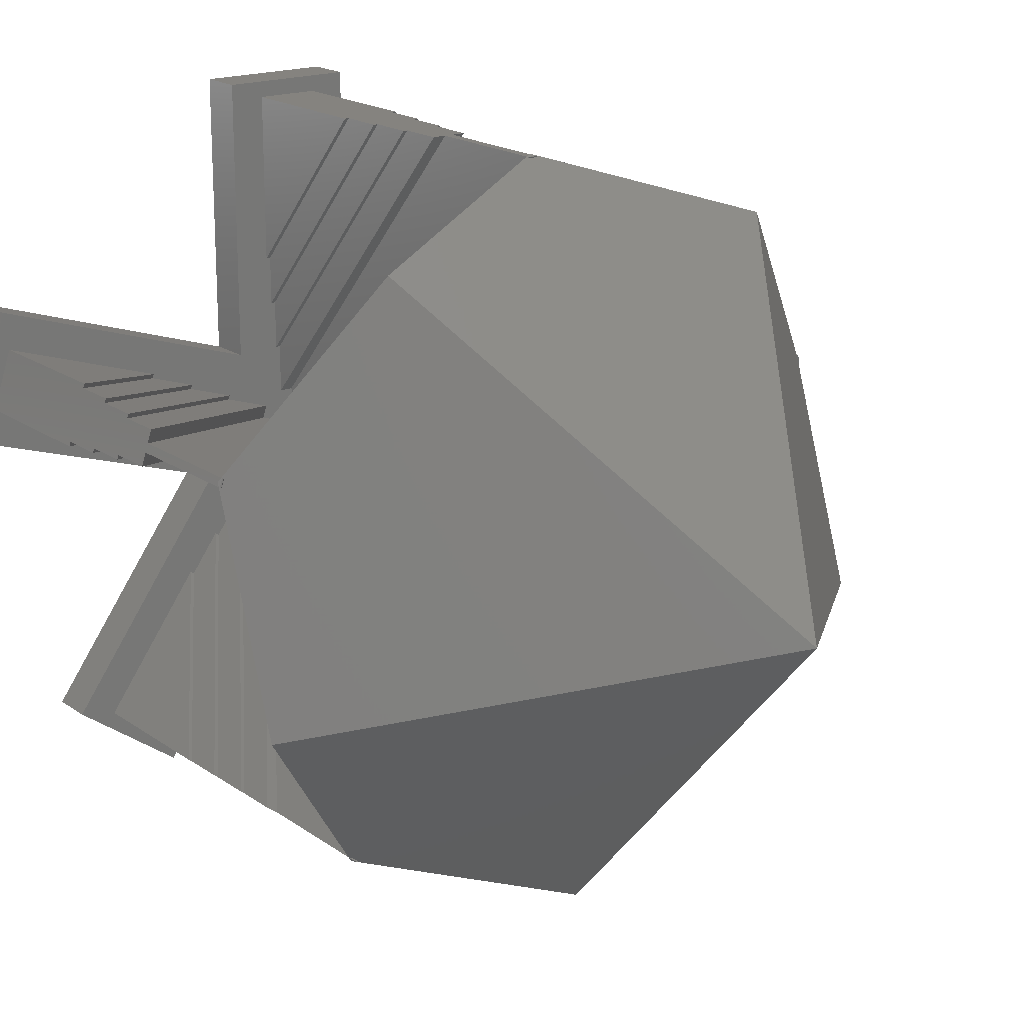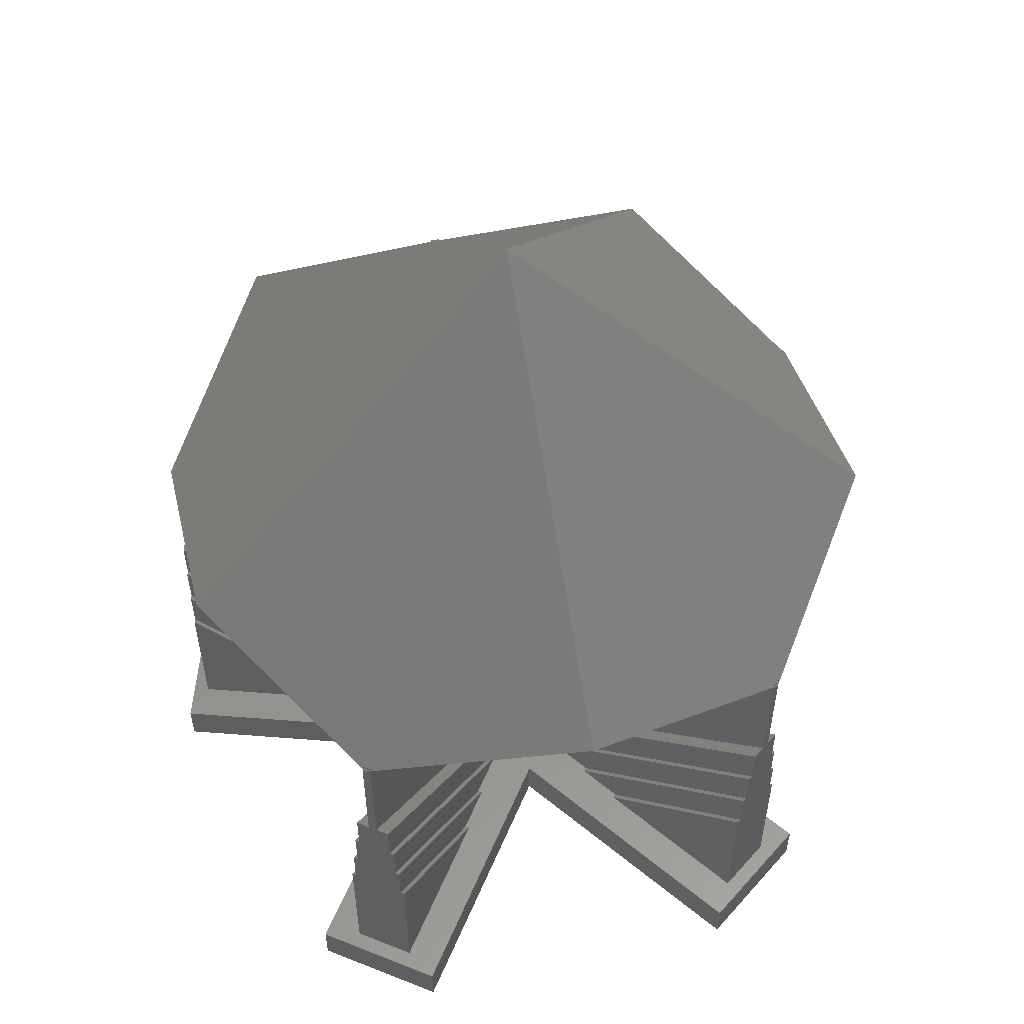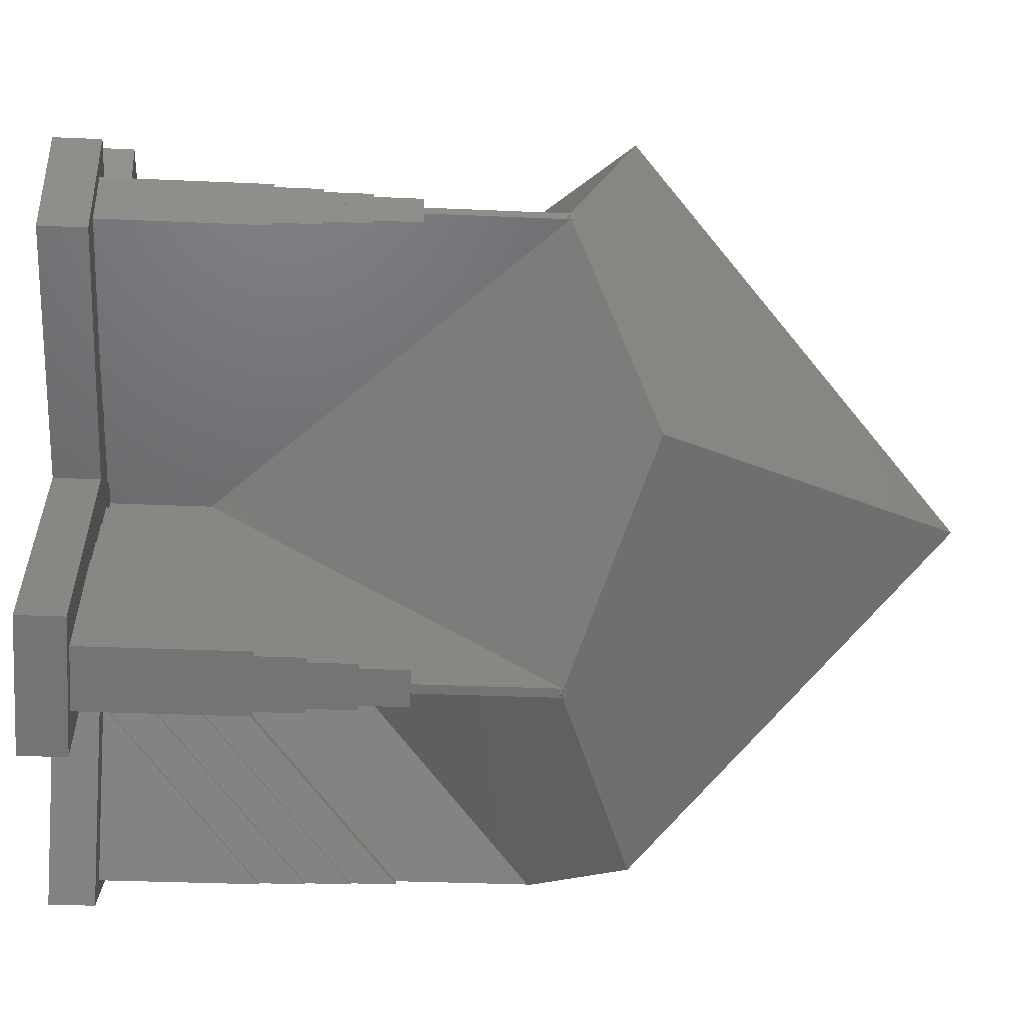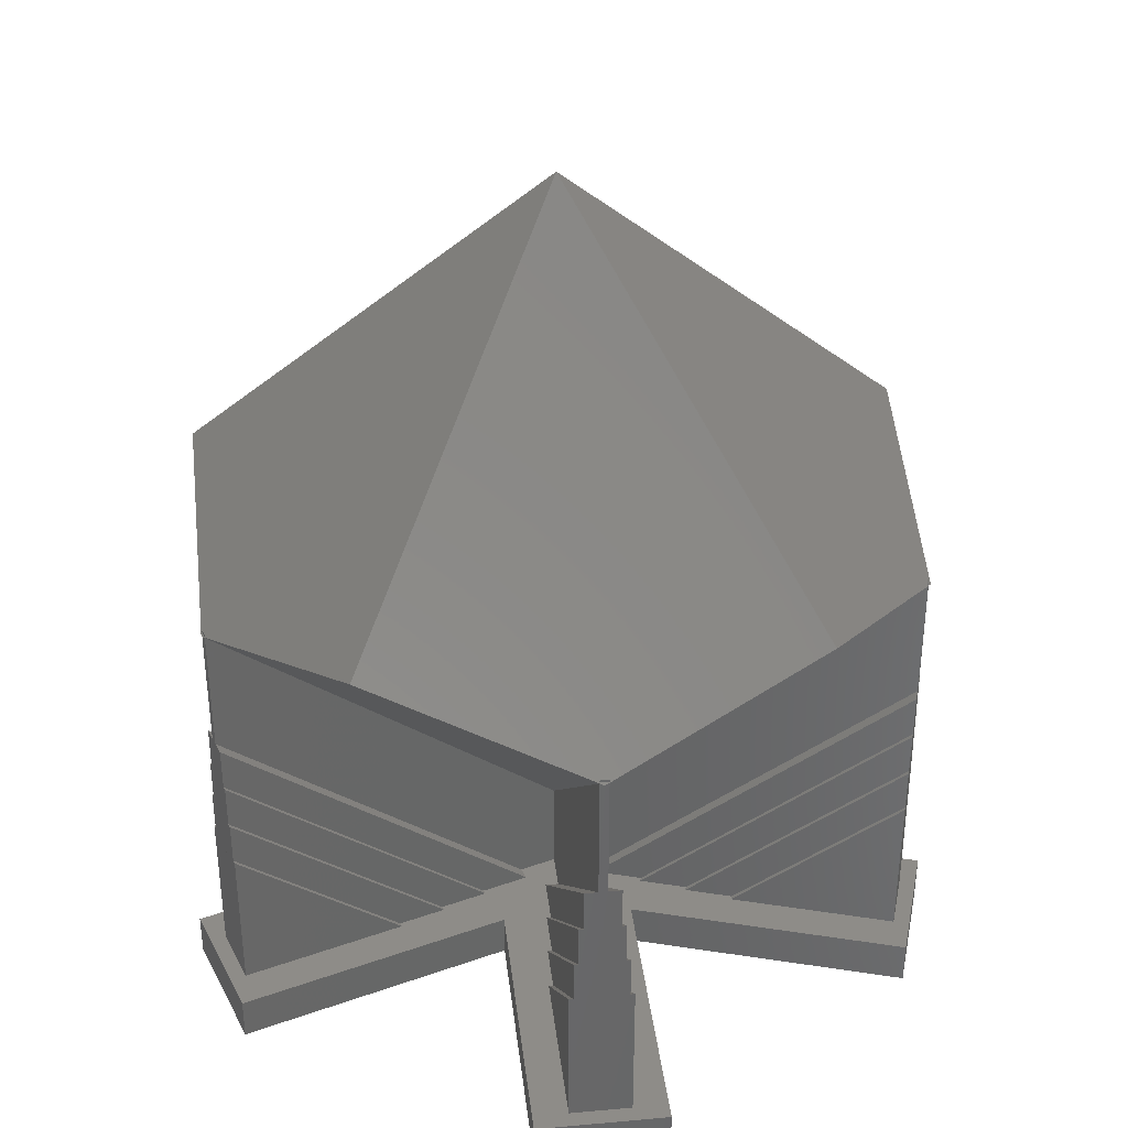
<metadata>
{"format":"stl","ext":"stl","renderer":"f3d","projection":"perspective","resolution":1024,"background":"white","views":[{"elev":18.6,"azim":-37.1,"up":"+Y"},{"elev":55.9,"azim":130.7,"up":"+Z"},{"elev":-30.0,"azim":-93.8,"up":"+Y"},{"elev":36.6,"azim":101.3,"up":"+Z"}]}
</metadata>
<code>
# stl→obj: 298 verts, 594 faces
v 2.007 2.763 16.45
v -2.007 2.763 16.45
v 0 7.038e-07 19.51
v 0.693 7.994 10.64
v 4.831 6.65 12.13
v -0.693 7.994 10.64
v -4.831 6.65 12.13
v 0.1 8.148 10.47
v 0.1 8.172 10.44
v 0 8.22 10.39
v -0.09942 8.148 10.47
v -0.1 8.148 10.47
v -0.1 8.172 10.44
v 0.693 -7.994 11.88
v -4.74e-07 -0.1701 3.189
v 4.722 -6.67 10.41
v -0.693 -7.994 11.88
v 0 -8.22 12.13
v -4.722 -6.67 10.41
v -4.831 -6.65 10.39
v -4.803 -6.611 10.34
v 4.831 -6.65 10.39
v 4.803 -6.611 10.34
v -7.718 2.613 10.47
v -7.741 2.62 10.44
v -7.817 2.54 10.39
v -7.803 2.43 10.44
v -7.817 1.811 10.64
v -7.78 2.423 10.47
v -7.817 -1.811 11.88
v -3.248 -1.055 16.45
v 0 4.182e-07 19.51
v -7.817 -2.54 12.13
v 7.817 -1.811 11.88
v 2.086 -2.701 6.13
v 7.817 1.811 10.64
v 7.817 -2.54 12.13
v 4.884 -6.552 10.41
v 7.817 2.54 10.39
v 7.803 2.43 10.41
v 7.772 2.525 10.34
v 0.1618 -0.05257 3.189
v -4.869 -6.533 10.47
v -4.708 -6.65 10.47
v -4.87 -6.533 10.47
v -4.884 -6.552 10.44
v -4.722 -6.67 10.44
v 7.741 2.62 10.41
v 3.213 1.149 6.13
v 0.1 0.1376 3.189
v 0.1 8.172 10.41
v 0 8.172 10.34
v 4.87 -6.533 10.47
v 4.884 -6.552 10.44
v 3.248 -1.055 16.45
v 4.709 -6.65 10.47
v 4.708 -6.65 10.47
v 4.722 -6.67 10.44
v -0.1 8.172 10.41
v -0.1 0.1376 3.189
v -3.213 1.149 6.13
v -7.741 2.62 10.41
v -7.772 2.525 10.34
v 7.718 2.613 10.47
v 7.741 2.62 10.44
v 7.78 2.423 10.47
v 7.803 2.43 10.44
v -7.803 2.43 10.41
v -2.086 -2.701 6.13
v -0.1618 -0.05257 3.189
v -4.884 -6.552 10.41
v 3.804 -7.788 0
v 2.427 -0.7886 0
v 6.231 -6.024 0
v -5.561e-08 -2.552 0
v 1.5 2.065 0
v 7.655 4.064 0
v 8.582 1.211 0
v -1.5 2.065 0
v 1.5 8.536 0
v -1.5 8.536 0
v -2.427 -0.7886 0
v -3.804 -7.788 0
v -6.231 -6.024 0
v -7.655 4.064 0
v -8.582 1.211 0
v -0.1618 -0.05257 1
v -0.9142 -0.5778 1
v -0.6715 -0.7541 1
v -1.079 -0.06992 1
v -0.9865 0.2154 1
v -2.427 -0.7886 1
v -1.645 -1.413 1
v -1.564 -1.472 1
v -2.161 0.1764 1
v -2.13 0.2715 1
v -2.375 -2.248 1
v -2.294 -2.307 1
v -3.243 0.4227 1
v -3.212 0.5178 1
v -4.324 0.669 1
v -4.293 0.7641 1
v -8.582 1.211 1
v -7.988 1.859 1
v -3.105 -3.083 1
v -3.024 -3.142 1
v -6.231 -6.024 1
v -5.369 -6.2 1
v -0.6 4.319 1
v -0.7 4.319 1
v -0.6 3.214 1
v -0.5 3.214 1
v -0.5 2.11 1
v -0.4 2.11 1
v -0.4 1.005 1
v 0.9164 -1.942 1
v 0.267 -1.048 1
v 0.8355 -2.001 1
v 1.485 -2.894 1
v 1.404 -2.953 1
v 2.053 -3.847 1
v 1.972 -3.906 1
v 7.655 4.064 1
v 7.988 1.859 1
v 8.582 1.211 1
v 7.555 3.191 1
v 3.892 2 1
v 1.5 2.065 1
v 2.872 1.564 1
v 1.852 1.127 1
v 4.324 0.669 1
v 3.243 0.4227 1
v 4.293 0.7641 1
v 2.427 -0.7886 1
v 2.161 0.1764 1
v 3.212 0.5178 1
v 1.645 -1.413 1
v 2.375 -2.248 1
v 1.079 -0.06992 1
v 2.13 0.2715 1
v 2.294 -2.307 1
v 0.9142 -0.5778 1
v 1.564 -1.472 1
v 0.1618 -0.05257 1
v 0.9865 0.2154 1
v 0.6715 -0.7541 1
v 3.922 1.905 1
v 2.903 1.469 1
v 6.231 -6.024 1
v 3.105 -3.083 1
v 5.369 -6.2 1
v 3.024 -3.142 1
v 4.884 -6.552 1
v 4.813 -6.604 1
v 3.804 -7.788 1
v 4.237 -7.022 1
v -5.561e-08 -2.552 1
v 0.7 4.319 1
v 1.5 8.536 1
v 0.7 8.172 1
v 0.1 8.172 1
v 0.01193 8.172 1
v -1.5 8.536 1
v -0.7 8.172 1
v -1.5 2.065 1
v -0.832 0.6909 1
v -0.1 0.1376 1
v -0.1 1.005 1
v -0.9247 0.4056 1
v -1.404 -2.953 1
v -2.053 -3.847 1
v -1.972 -3.906 1
v -2.872 1.564 1
v -1.852 1.127 1
v -3.892 2 1
v -7.655 4.064 1
v -7.555 3.191 1
v -7.741 2.62 1
v -7.743 2.613 1
v -0.8355 -2.001 1
v -1.485 -2.894 1
v -0.267 -1.048 1
v -0.9164 -1.942 1
v -4.74e-07 -0.1701 1
v -0.5097 -0.8717 1
v 0.5097 -0.8717 1
v -3.804 -7.788 1
v -4.237 -7.022 1
v -4.722 -6.67 1
v -4.729 -6.665 1
v 0.832 0.6909 1
v 1.883 1.032 1
v 0.6 3.214 1
v 0.6 4.319 1
v 0.5 2.11 1
v 0.5 3.214 1
v 0.4 1.005 1
v 0.4 2.11 1
v 0.1 0.1376 1
v 0.1 1.005 1
v 0.9247 0.4056 1
v -1.883 1.032 1
v -2.903 1.469 1
v -3.922 1.905 1
v 7.741 2.62 10.49
v 7.741 2.62 7.487
v 7.803 2.43 10.49
v 7.648 2.906 7.487
v 7.648 2.906 6.487
v 7.617 3.001 6.487
v 7.617 3.001 5.487
v 7.586 3.096 5.487
v 7.586 3.096 4.487
v 7.555 3.191 4.487
v 7.957 1.955 4.487
v 7.926 2.05 5.487
v 7.895 2.145 6.487
v 7.803 2.43 7.487
v 7.895 2.145 7.487
v 7.926 2.05 6.487
v 7.957 1.955 5.487
v 7.988 1.859 4.487
v -0.1 8.172 10.49
v -0.1 8.172 7.487
v 0.1 8.172 10.49
v 0.01193 8.172 7.487
v 0.1 8.172 7.487
v -7.803 2.43 10.49
v -7.803 2.43 7.487
v -7.741 2.62 10.49
v -7.741 2.62 7.487
v -7.743 2.613 7.487
v -4.722 -6.67 10.49
v -4.722 -6.67 7.487
v -4.884 -6.552 10.49
v -4.884 -6.552 7.487
v -4.729 -6.665 7.487
v 4.884 -6.552 10.49
v 4.884 -6.552 7.487
v 4.722 -6.67 10.49
v 4.722 -6.67 7.487
v 4.813 -6.604 7.487
v -0.4 8.172 7.487
v -0.4 8.172 6.487
v -0.5 8.172 5.487
v -0.5 8.172 6.487
v -0.6 8.172 4.487
v -0.6 8.172 5.487
v -0.7 8.172 4.487
v 0.7 8.172 4.487
v 0.6 8.172 4.487
v 0.6 8.172 5.487
v 0.5 8.172 5.487
v 0.5 8.172 6.487
v 0.4 8.172 6.487
v 0.4 8.172 7.487
v -7.895 2.145 7.487
v -7.895 2.145 6.487
v -7.926 2.05 5.487
v -7.957 1.955 4.487
v -7.988 1.859 4.487
v -7.926 2.05 6.487
v -7.957 1.955 5.487
v -7.586 3.096 4.487
v -7.555 3.191 4.487
v -7.617 3.001 5.487
v -7.586 3.096 5.487
v -7.648 2.906 6.487
v -7.617 3.001 6.487
v -7.648 2.906 7.487
v -4.48 -6.846 6.487
v -4.48 -6.846 7.487
v -4.399 -6.905 5.487
v -4.399 -6.905 6.487
v -4.318 -6.964 4.487
v -4.318 -6.964 5.487
v -4.237 -7.022 4.487
v -5.369 -6.2 4.487
v -5.289 -6.258 4.487
v -5.289 -6.258 5.487
v -5.208 -6.317 5.487
v -5.208 -6.317 6.487
v -5.127 -6.376 6.487
v -5.127 -6.376 7.487
v 5.127 -6.376 6.487
v 5.127 -6.376 7.487
v 5.208 -6.317 5.487
v 5.208 -6.317 6.487
v 5.289 -6.258 4.487
v 5.289 -6.258 5.487
v 5.369 -6.2 4.487
v 4.237 -7.022 4.487
v 4.318 -6.964 4.487
v 4.318 -6.964 5.487
v 4.399 -6.905 5.487
v 4.399 -6.905 6.487
v 4.48 -6.846 6.487
v 4.48 -6.846 7.487
f 1 2 3
f 4 1 5
f 1 4 2
f 6 2 4
f 2 6 7
f 4 8 6
f 4 9 8
f 9 4 10
f 11 6 8
f 12 6 11
f 13 6 12
f 13 10 6
f 10 13 9
f 14 15 16
f 17 14 18
f 15 17 19
f 20 19 17
f 19 20 21
f 17 15 14
f 16 22 14
f 22 16 23
f 24 7 25
f 26 25 7
f 26 27 25
f 27 28 29
f 28 27 26
f 7 24 2
f 28 24 29
f 28 29 29
f 24 28 2
f 2 28 30
f 31 3 2
f 3 31 32
f 30 31 2
f 31 30 33
f 34 35 36
f 37 35 34
f 37 38 35
f 38 22 23
f 22 38 37
f 39 40 41
f 36 40 39
f 35 40 36
f 40 35 42
f 31 43 44
f 31 45 43
f 33 45 31
f 45 33 46
f 44 17 31
f 47 17 44
f 47 20 17
f 46 20 47
f 20 46 33
f 32 17 18
f 17 32 31
f 48 39 41
f 48 5 39
f 49 5 48
f 5 49 4
f 50 4 49
f 4 50 51
f 51 10 4
f 10 51 52
f 37 53 54
f 55 53 37
f 53 55 56
f 56 55 57
f 54 22 37
f 58 22 54
f 58 14 22
f 57 14 58
f 14 57 55
f 32 14 55
f 14 32 18
f 59 10 52
f 59 6 10
f 60 6 59
f 6 60 61
f 61 7 6
f 62 7 61
f 62 26 7
f 26 62 63
f 5 64 65
f 36 64 1
f 64 36 66
f 36 1 34
f 64 5 1
f 65 39 5
f 67 39 65
f 67 36 39
f 36 67 66
f 55 3 32
f 3 55 1
f 55 34 1
f 34 55 37
f 68 26 63
f 68 28 26
f 69 68 70
f 68 69 28
f 69 30 28
f 69 33 30
f 71 33 69
f 71 20 33
f 20 71 21
f 72 73 74
f 75 73 72
f 73 75 76
f 73 77 78
f 77 73 76
f 79 76 75
f 76 79 80
f 80 79 81
f 75 82 79
f 83 82 75
f 82 83 84
f 82 85 79
f 85 82 86
f 87 88 89
f 90 87 91
f 87 90 88
f 92 88 90
f 88 93 94
f 95 90 96
f 92 90 95
f 88 92 93
f 97 93 92
f 93 97 98
f 99 95 100
f 95 99 92
f 101 99 102
f 99 101 92
f 103 101 104
f 101 103 92
f 105 97 92
f 97 105 106
f 107 105 92
f 105 107 108
f 109 110 111
f 112 111 113
f 114 113 115
f 116 117 118
f 119 118 120
f 121 120 122
f 123 124 125
f 123 126 124
f 123 127 126
f 128 127 123
f 127 128 129
f 129 128 130
f 131 125 124
f 132 131 133
f 134 131 132
f 131 134 125
f 135 132 136
f 137 138 134
f 132 135 134
f 139 134 135
f 139 135 140
f 138 137 141
f 142 134 139
f 134 142 137
f 137 142 143
f 144 139 145
f 139 144 142
f 142 144 146
f 147 127 129
f 148 129 130
f 149 150 151
f 134 150 149
f 138 150 134
f 150 138 152
f 153 149 151
f 154 149 153
f 155 154 156
f 154 155 149
f 122 155 156
f 157 122 120
f 157 120 118
f 157 118 117
f 122 157 155
f 158 128 159
f 158 159 160
f 159 161 160
f 159 162 161
f 163 162 159
f 163 110 164
f 110 165 166
f 110 163 165
f 162 163 164
f 115 167 168
f 166 111 110
f 111 166 113
f 166 115 113
f 166 167 115
f 167 166 169
f 170 171 172
f 165 173 174
f 165 175 173
f 176 175 165
f 175 176 177
f 176 178 177
f 176 179 178
f 103 179 176
f 179 103 104
f 180 181 170
f 182 183 180
f 184 185 182
f 184 117 186
f 182 117 184
f 117 182 157
f 180 157 182
f 170 157 180
f 172 157 170
f 172 187 157
f 188 187 172
f 189 187 188
f 190 187 189
f 107 190 108
f 190 107 187
f 191 130 128
f 130 191 192
f 193 128 158
f 193 158 194
f 195 128 193
f 195 193 196
f 197 128 195
f 197 195 198
f 128 197 191
f 199 191 197
f 199 197 200
f 191 199 201
f 174 166 165
f 166 174 202
f 174 173 203
f 173 175 204
f 77 128 123
f 128 77 76
f 125 77 123
f 77 125 78
f 73 125 134
f 125 73 78
f 79 163 81
f 163 79 165
f 80 163 159
f 163 80 81
f 128 80 159
f 80 128 76
f 86 92 103
f 92 86 82
f 86 176 85
f 176 86 103
f 79 176 165
f 176 79 85
f 187 75 157
f 75 187 83
f 84 92 82
f 92 84 107
f 84 187 107
f 187 84 83
f 149 73 134
f 73 149 74
f 72 157 75
f 157 72 155
f 72 149 155
f 149 72 74
f 65 64 205
f 206 49 48
f 201 49 206
f 49 201 50
f 50 201 199
f 207 65 205
f 65 207 67
f 48 41 206
f 208 206 209
f 210 209 211
f 212 211 213
f 213 126 214
f 215 213 211
f 216 211 209
f 217 209 206
f 218 41 40
f 41 218 206
f 217 206 218
f 217 218 219
f 209 217 216
f 216 217 220
f 211 216 215
f 215 216 221
f 213 215 126
f 124 215 222
f 215 124 126
f 205 66 207
f 66 205 64
f 207 66 67
f 42 218 40
f 145 42 144
f 42 145 218
f 13 12 223
f 60 224 168
f 60 168 167
f 224 60 59
f 225 13 223
f 13 225 9
f 51 226 52
f 161 226 51
f 226 161 162
f 224 52 226
f 52 224 59
f 225 11 8
f 11 225 223
f 223 12 11
f 225 8 9
f 50 227 51
f 227 50 200
f 200 50 199
f 51 227 161
f 228 27 29
f 229 70 68
f 91 70 229
f 70 91 87
f 24 25 230
f 61 231 62
f 169 61 60
f 169 60 167
f 61 169 231
f 231 178 62
f 27 230 25
f 230 27 228
f 232 178 179
f 178 232 62
f 232 63 62
f 229 63 232
f 63 229 68
f 230 29 24
f 29 230 228
f 29 228 29
f 233 47 44
f 15 185 184
f 234 15 19
f 15 234 185
f 234 19 189
f 45 46 235
f 89 70 87
f 89 69 70
f 236 69 89
f 69 236 71
f 46 233 235
f 233 46 47
f 236 21 71
f 21 236 237
f 237 19 21
f 189 237 190
f 237 189 19
f 43 233 44
f 233 43 235
f 45 235 43
f 54 53 238
f 42 146 144
f 35 146 42
f 239 35 38
f 35 239 146
f 239 38 153
f 58 238 240
f 238 58 54
f 241 23 16
f 23 241 242
f 242 38 23
f 153 242 154
f 242 153 38
f 56 238 53
f 238 56 240
f 56 57 240
f 240 57 58
f 186 15 184
f 241 15 186
f 15 241 16
f 192 208 209
f 208 192 191
f 208 201 206
f 201 208 191
f 218 139 219
f 139 218 145
f 140 219 139
f 219 140 217
f 148 210 211
f 210 148 130
f 210 192 209
f 192 210 130
f 217 135 220
f 135 217 140
f 136 220 135
f 220 136 216
f 147 212 213
f 212 147 129
f 212 148 211
f 148 212 129
f 216 132 221
f 132 216 136
f 133 221 132
f 221 133 215
f 126 127 214
f 214 147 213
f 147 214 127
f 215 131 222
f 131 215 133
f 222 131 124
f 114 243 244
f 243 114 115
f 226 244 243
f 244 245 246
f 226 245 244
f 245 247 248
f 162 245 226
f 245 162 247
f 164 247 162
f 247 164 249
f 250 160 251
f 252 251 253
f 254 253 255
f 255 227 256
f 253 227 255
f 161 253 251
f 161 251 160
f 253 161 227
f 243 168 224
f 168 243 115
f 243 224 226
f 227 197 256
f 197 227 200
f 256 198 255
f 198 256 197
f 112 246 245
f 246 112 113
f 246 114 244
f 114 246 113
f 255 195 254
f 195 255 198
f 254 196 253
f 196 254 195
f 109 248 247
f 248 109 111
f 248 112 245
f 112 248 111
f 253 193 252
f 193 253 196
f 252 194 251
f 194 252 193
f 164 110 249
f 249 109 247
f 109 249 110
f 251 158 250
f 158 251 194
f 250 158 160
f 96 257 258
f 257 96 90
f 259 232 179
f 232 259 258
f 179 260 259
f 104 260 179
f 260 104 261
f 232 258 257
f 258 259 262
f 259 260 263
f 177 264 265
f 264 266 267
f 178 264 177
f 266 268 269
f 264 178 266
f 231 266 178
f 266 231 268
f 268 231 270
f 232 257 229
f 229 90 91
f 90 229 257
f 270 169 166
f 169 270 231
f 202 270 166
f 270 202 268
f 100 262 259
f 262 100 95
f 258 95 96
f 95 258 262
f 269 202 174
f 202 269 268
f 203 269 174
f 269 203 266
f 102 263 260
f 263 102 99
f 259 99 100
f 99 259 263
f 267 203 173
f 203 267 266
f 204 267 173
f 267 204 264
f 261 104 101
f 260 101 102
f 101 260 261
f 265 204 175
f 204 265 264
f 175 177 265
f 271 182 272
f 182 271 183
f 234 271 272
f 271 273 274
f 234 273 271
f 273 275 276
f 189 273 234
f 273 189 275
f 188 275 189
f 275 188 277
f 278 108 279
f 280 279 281
f 282 281 283
f 283 237 284
f 281 237 283
f 279 237 281
f 190 279 108
f 279 190 237
f 185 272 182
f 272 185 234
f 88 236 89
f 236 88 284
f 237 236 284
f 283 88 94
f 88 283 284
f 273 180 274
f 180 273 181
f 183 274 180
f 274 183 271
f 93 283 94
f 283 93 282
f 281 93 98
f 93 281 282
f 275 170 276
f 170 275 171
f 181 276 170
f 276 181 273
f 97 281 98
f 281 97 280
f 279 97 106
f 97 279 280
f 277 188 172
f 171 277 172
f 277 171 275
f 105 279 106
f 279 105 278
f 105 108 278
f 285 142 286
f 142 285 143
f 239 285 286
f 285 287 288
f 239 287 285
f 287 289 290
f 153 287 239
f 287 153 289
f 151 289 153
f 289 151 291
f 292 156 293
f 294 293 295
f 296 295 297
f 297 242 298
f 295 242 297
f 154 295 293
f 154 293 156
f 295 154 242
f 142 239 286
f 239 142 146
f 241 298 242
f 186 298 241
f 298 186 117
f 297 117 116
f 117 297 298
f 287 137 288
f 137 287 141
f 137 285 288
f 285 137 143
f 116 296 297
f 296 116 118
f 295 118 119
f 118 295 296
f 289 138 290
f 138 289 152
f 138 287 290
f 287 138 141
f 119 294 295
f 294 119 120
f 293 120 121
f 120 293 294
f 151 150 291
f 150 289 291
f 289 150 152
f 121 292 293
f 292 121 122
f 292 122 156

</code>
